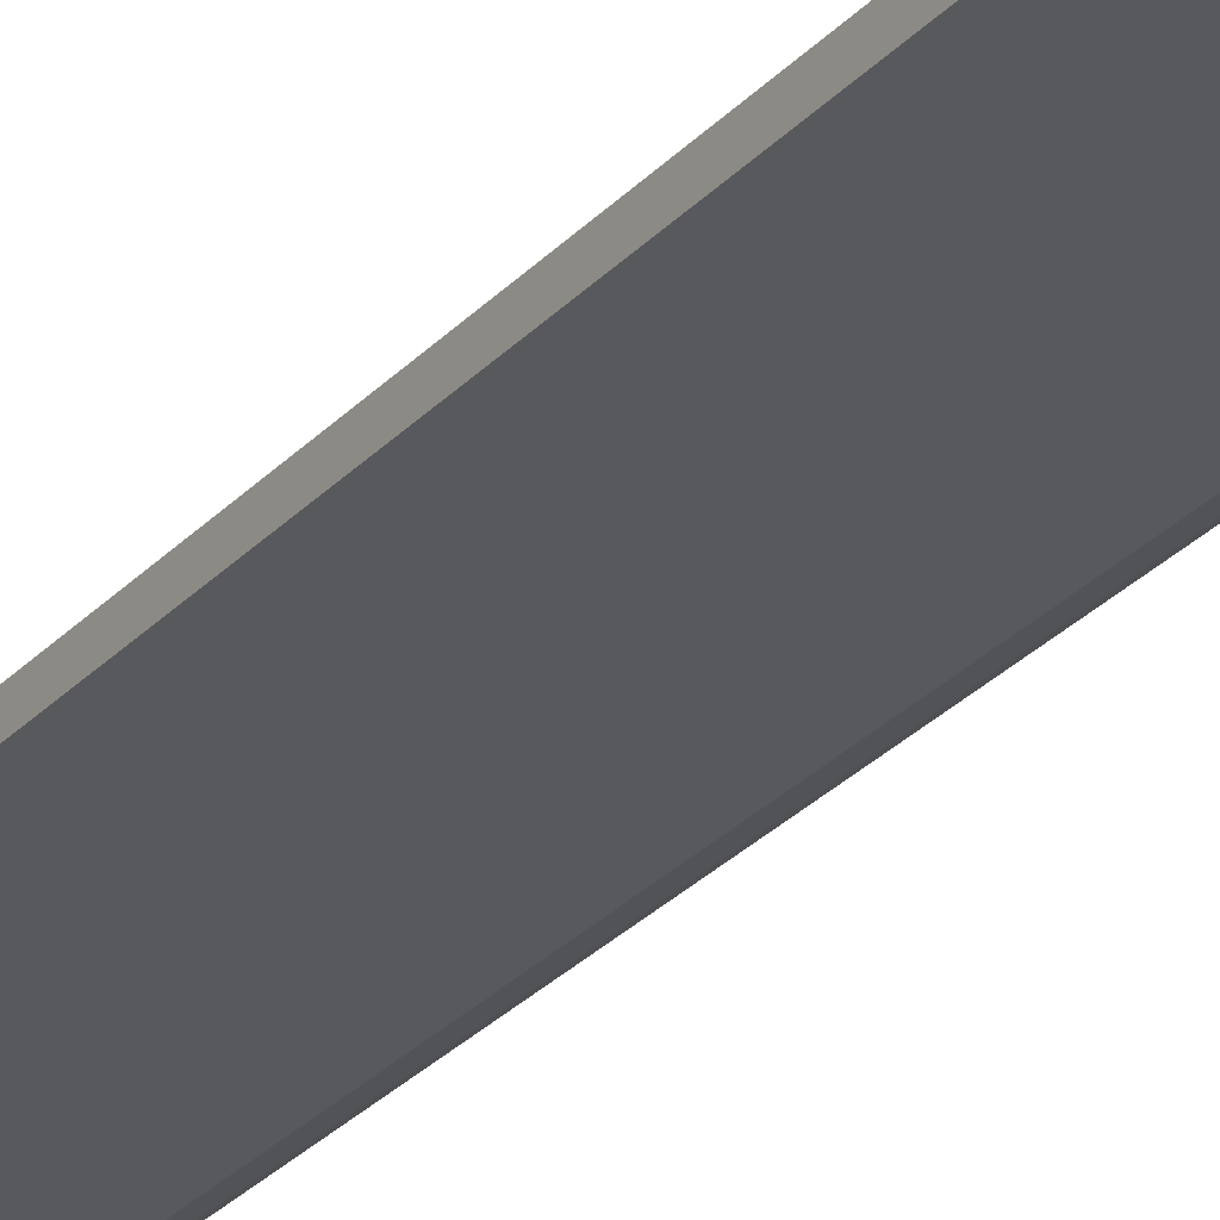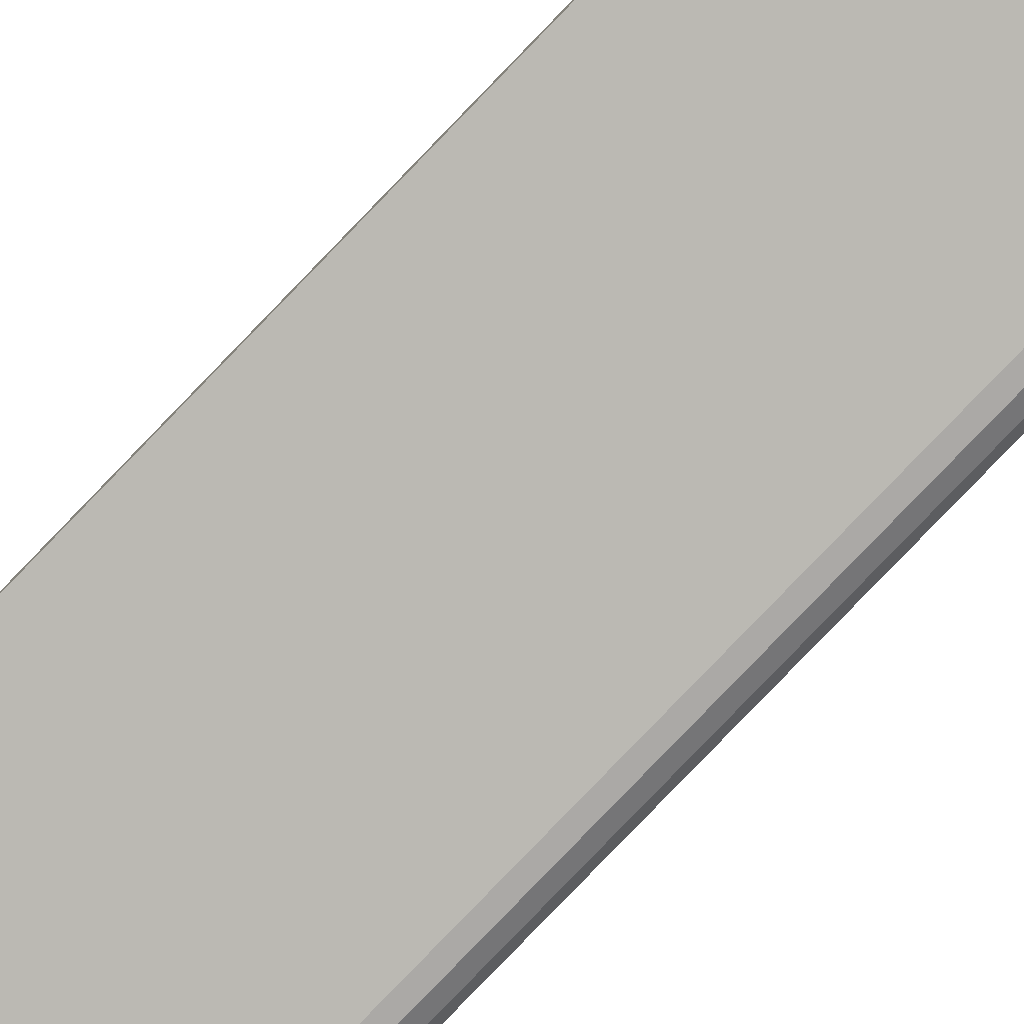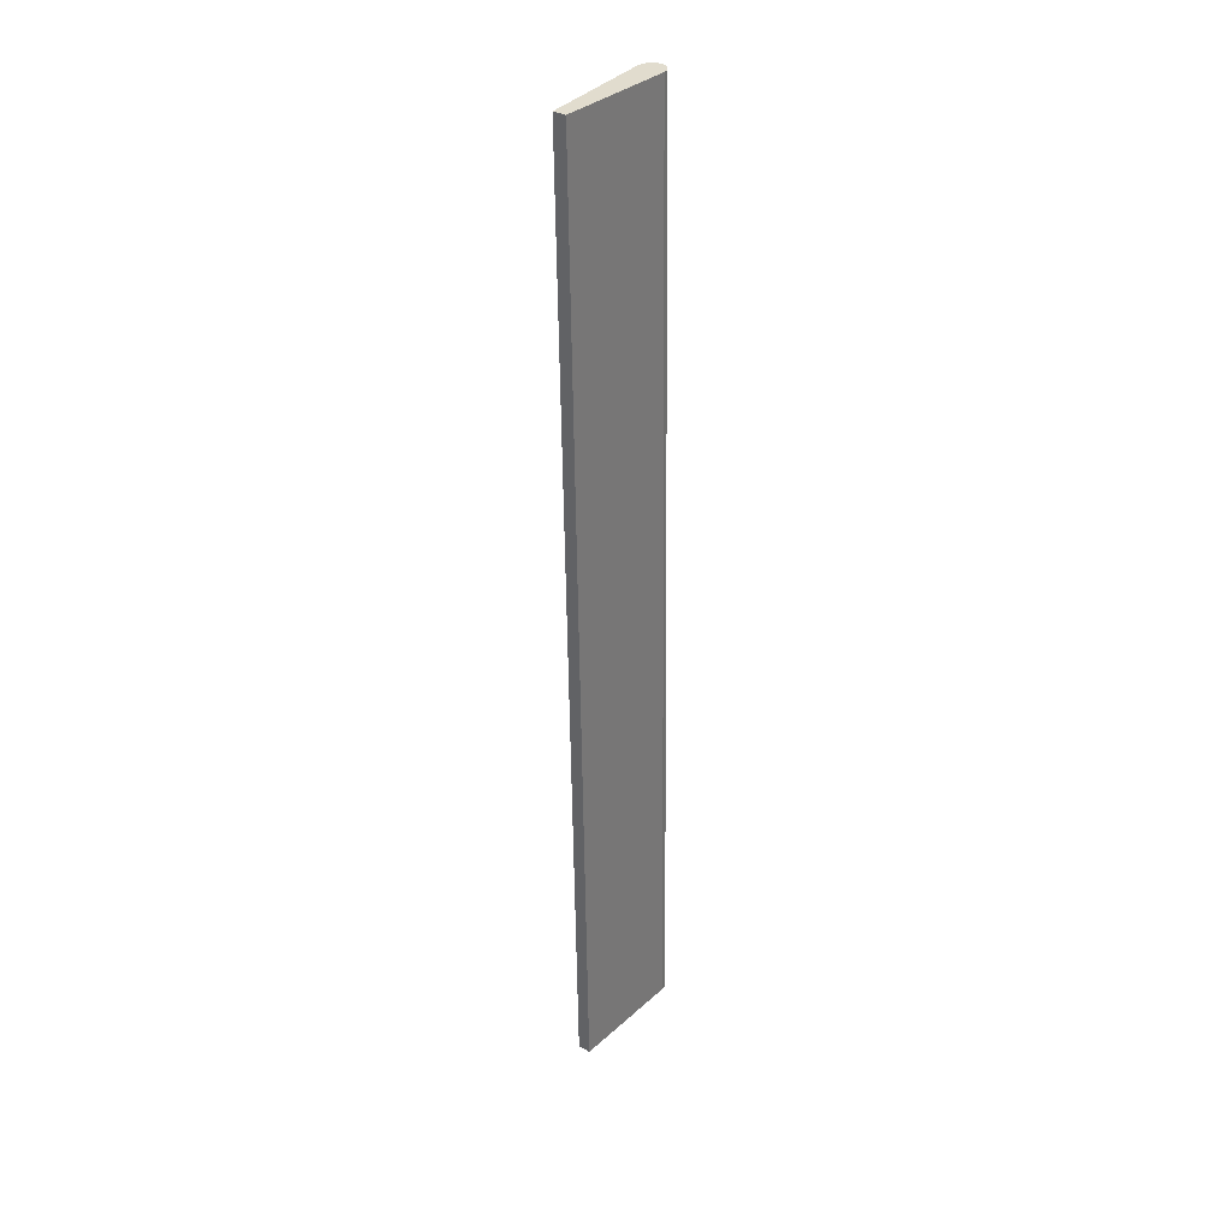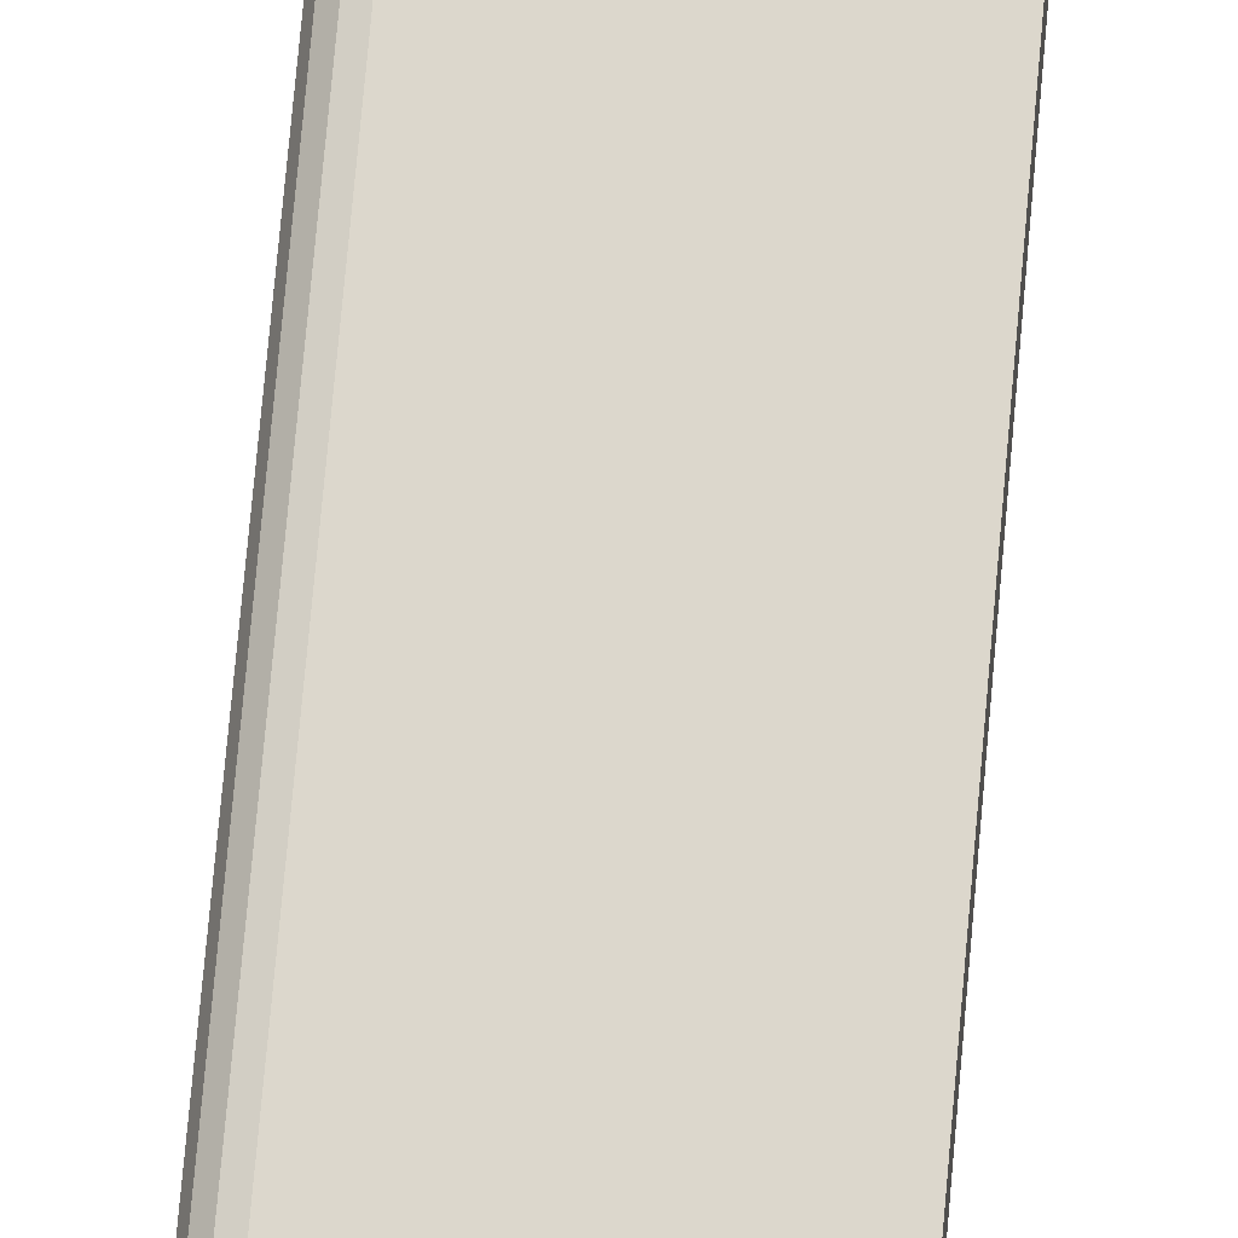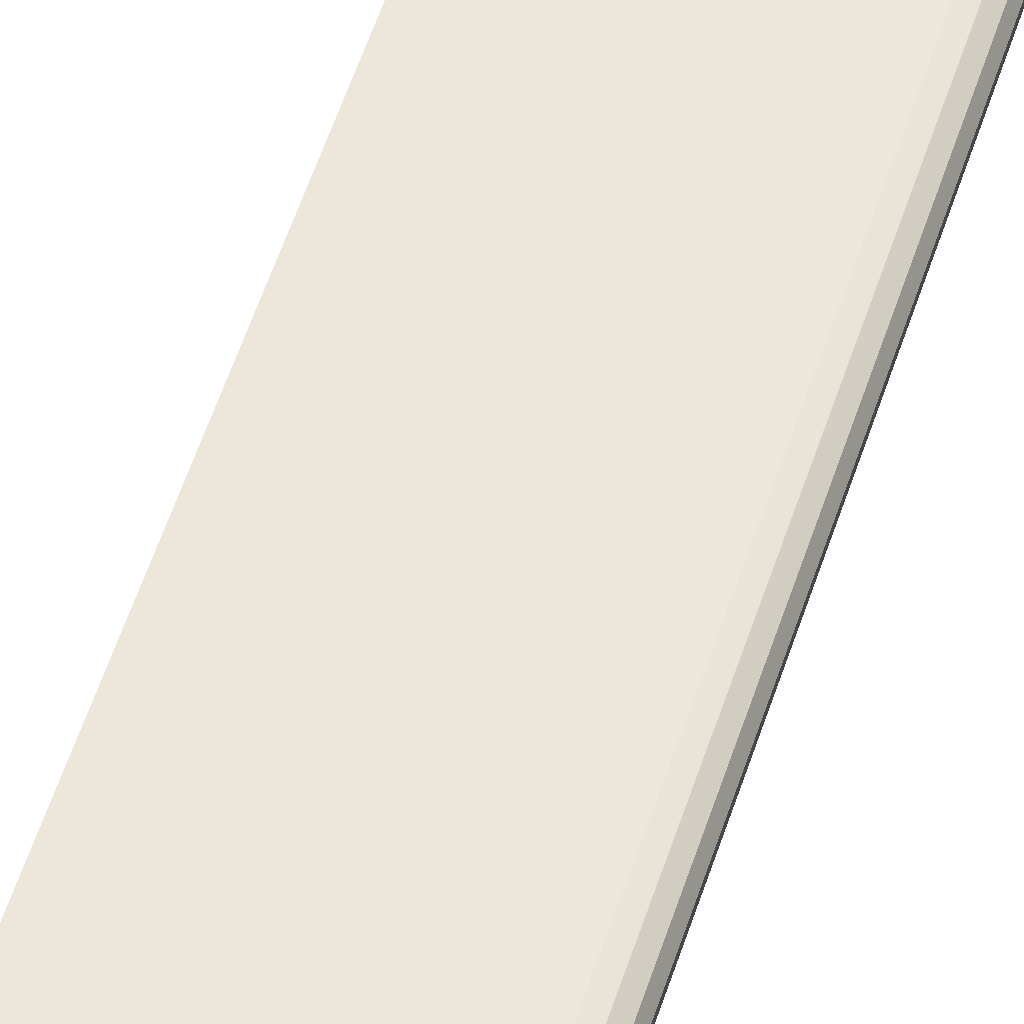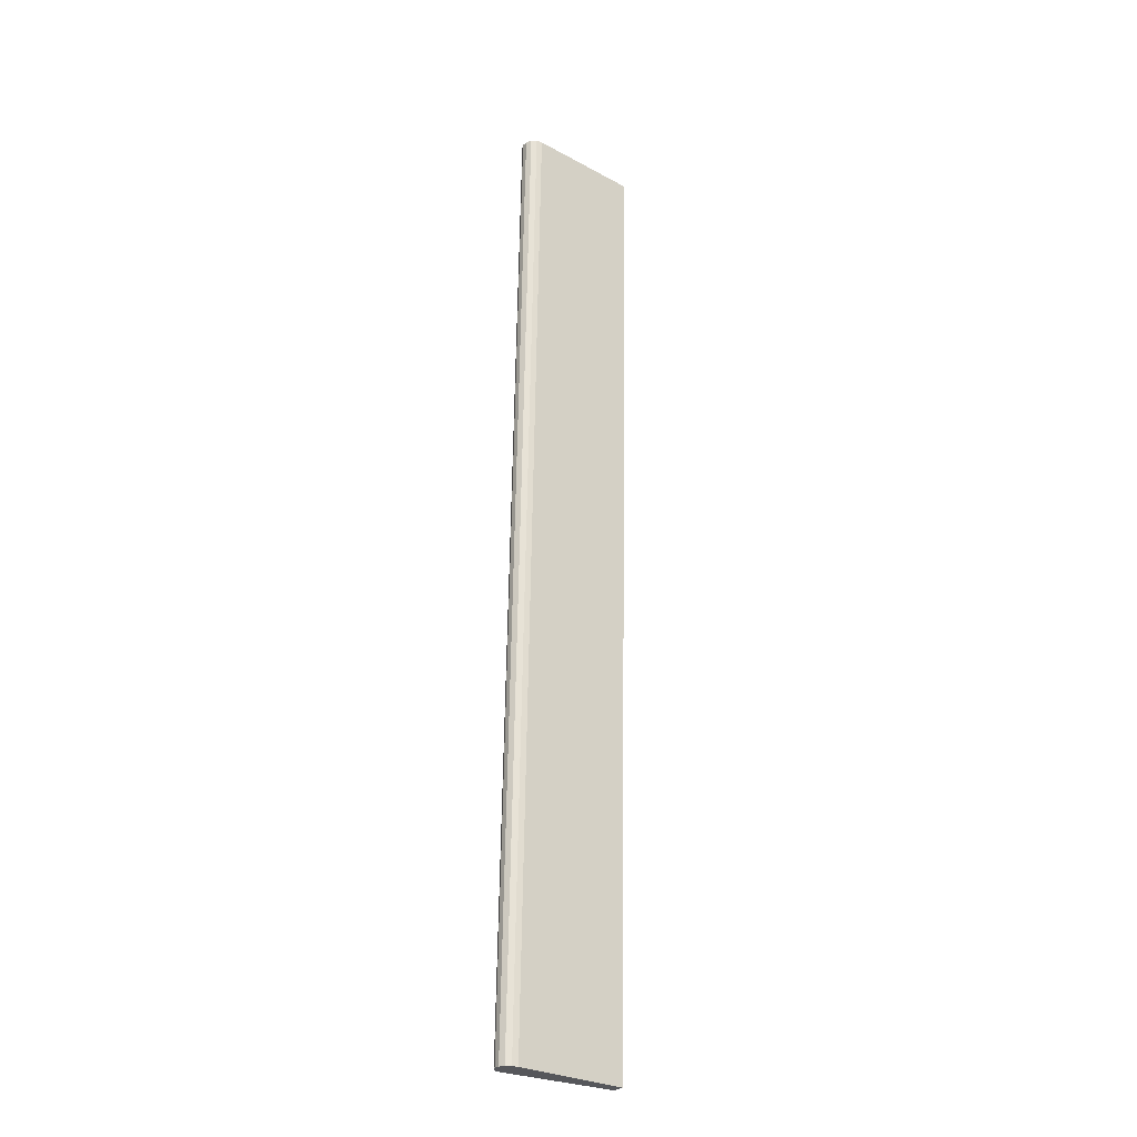
<metadata>
{"format":"obj","ext":"obj","renderer":"f3d","projection":"perspective","resolution":1024,"background":"white","views":[{"elev":-26.2,"azim":-30.2,"up":"+Z"},{"elev":-79.6,"azim":-42.9,"up":"+Z"},{"elev":33.6,"azim":-49.1,"up":"+Y"},{"elev":72.7,"azim":-174.0,"up":"+Z"},{"elev":53.3,"azim":18.3,"up":"+Z"},{"elev":-26.7,"azim":147.6,"up":"+Y"}]}
</metadata>
<code>
g obj_26433217
v -0.04458 -0.01015 0.005399
v 0.0001998 -0.009411 0.005
v -0.05085 0.3698 0.005399
v -0.006065 0.3705 0.005
v -0.04491 -0.01015 0.0004097
v -0.05117 0.3698 0.0004097
v -0.0004446 -0.009422 -0.004964
v -0.006709 0.3705 -0.004964
v -0.004421 0.3706 -0.004706
v 0.001843 -0.009384 -0.004706
v -0.002491 0.3706 -0.003451
v 0.003773 -0.009352 -0.003451
v -0.001329 0.3706 -0.001463
v 0.004936 -0.009333 -0.001463
v -0.00118 0.3706 0.0008349
v 0.005084 -0.009331 0.0008349
v -0.002077 0.3706 0.002956
v 0.004187 -0.009345 0.002956
v -0.003829 0.3706 0.00445
v 0.002435 -0.009374 0.00445
f 1 2 3
f 3 2 4
f 5 1 6
f 6 1 3
f 7 5 8
f 8 5 6
f 7 8 9
f 7 9 10
f 10 9 11
f 10 11 12
f 12 11 13
f 12 13 14
f 14 13 15
f 14 15 16
f 16 15 17
f 16 17 18
f 18 17 19
f 18 19 20
f 20 19 4
f 20 4 2
f 10 12 14
f 1 5 2
f 2 5 7
f 2 7 10
f 14 16 18
f 10 14 2
f 2 14 18
f 2 18 20
f 6 3 8
f 8 3 4
f 9 8 11
f 11 8 4
f 11 4 13
f 13 4 19
f 13 19 15
f 15 19 17

</code>
